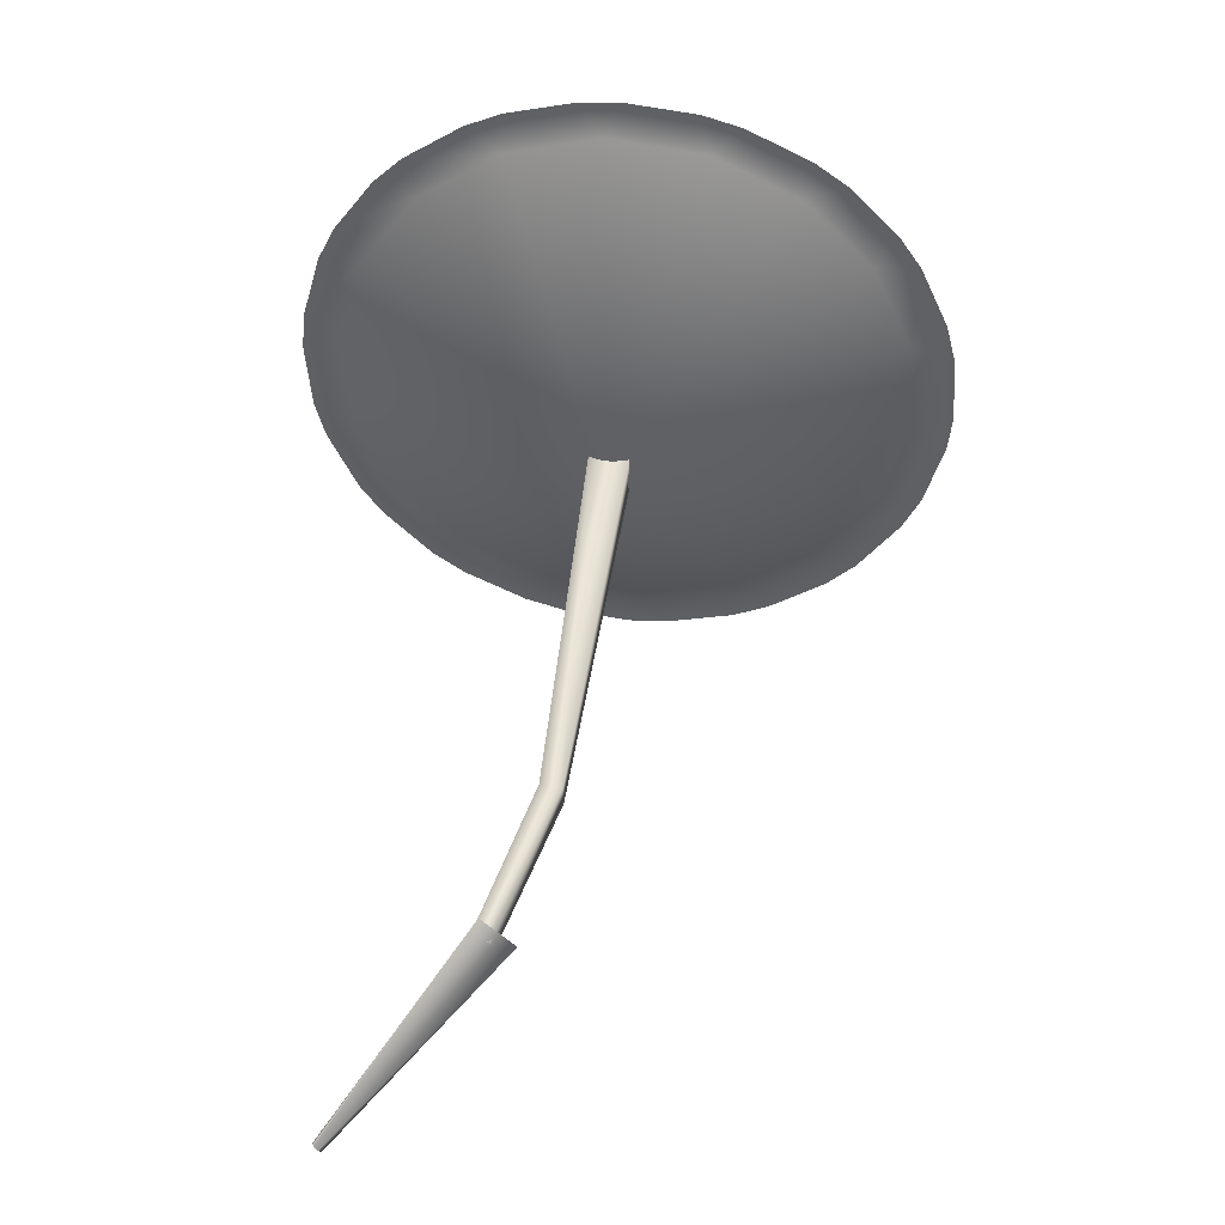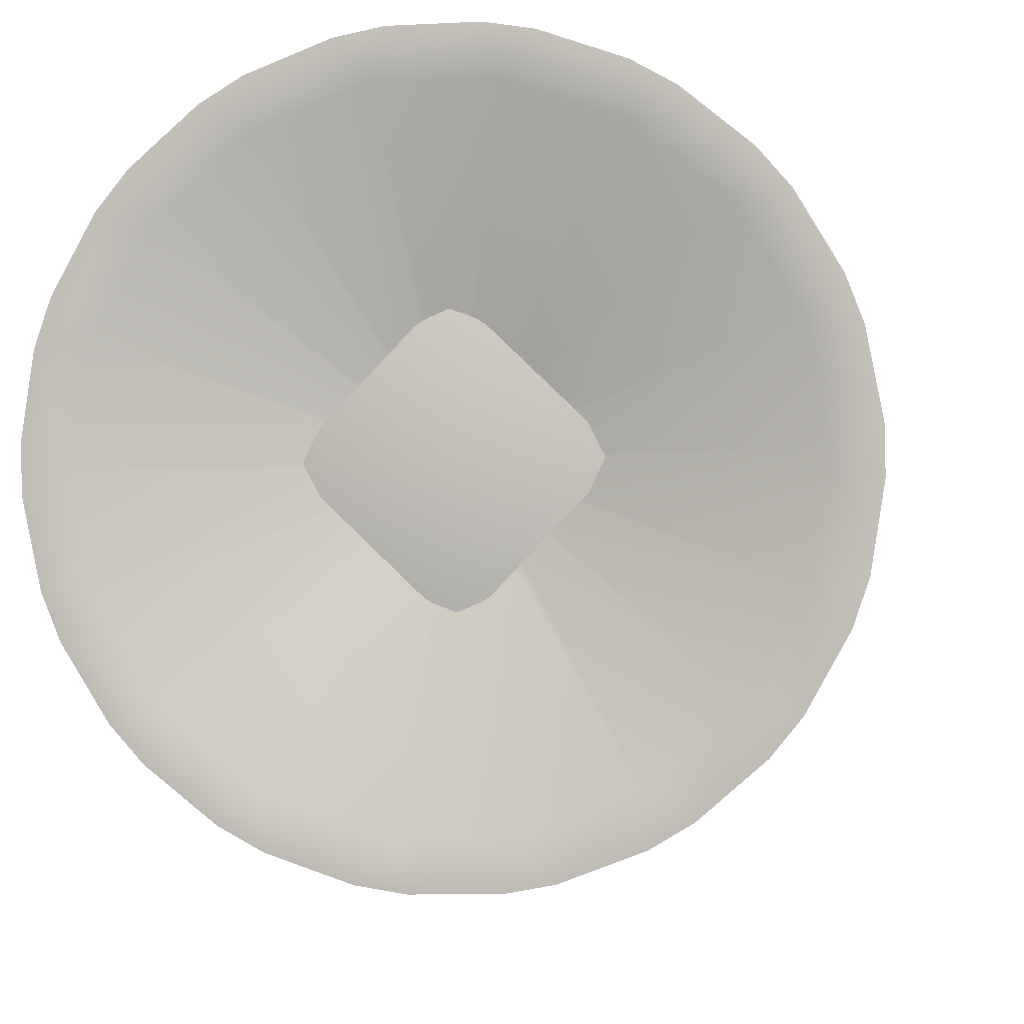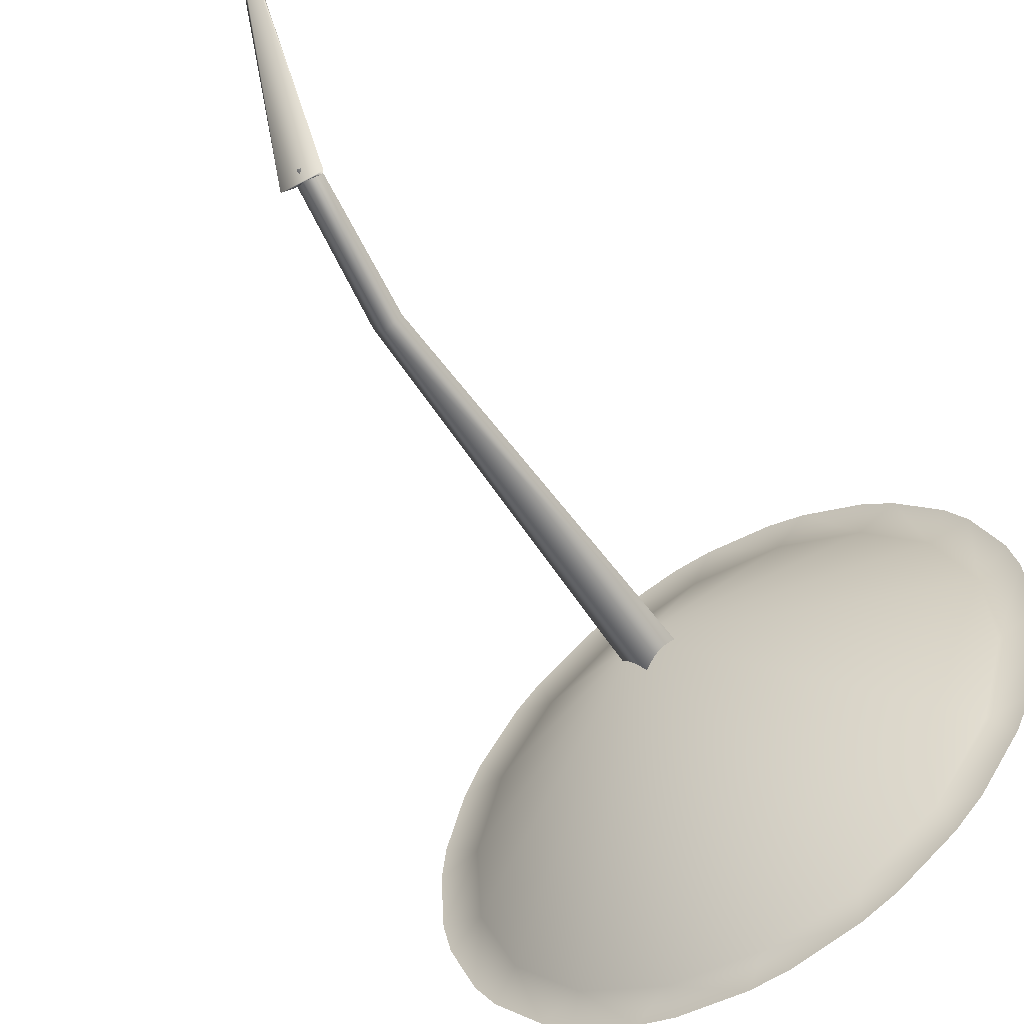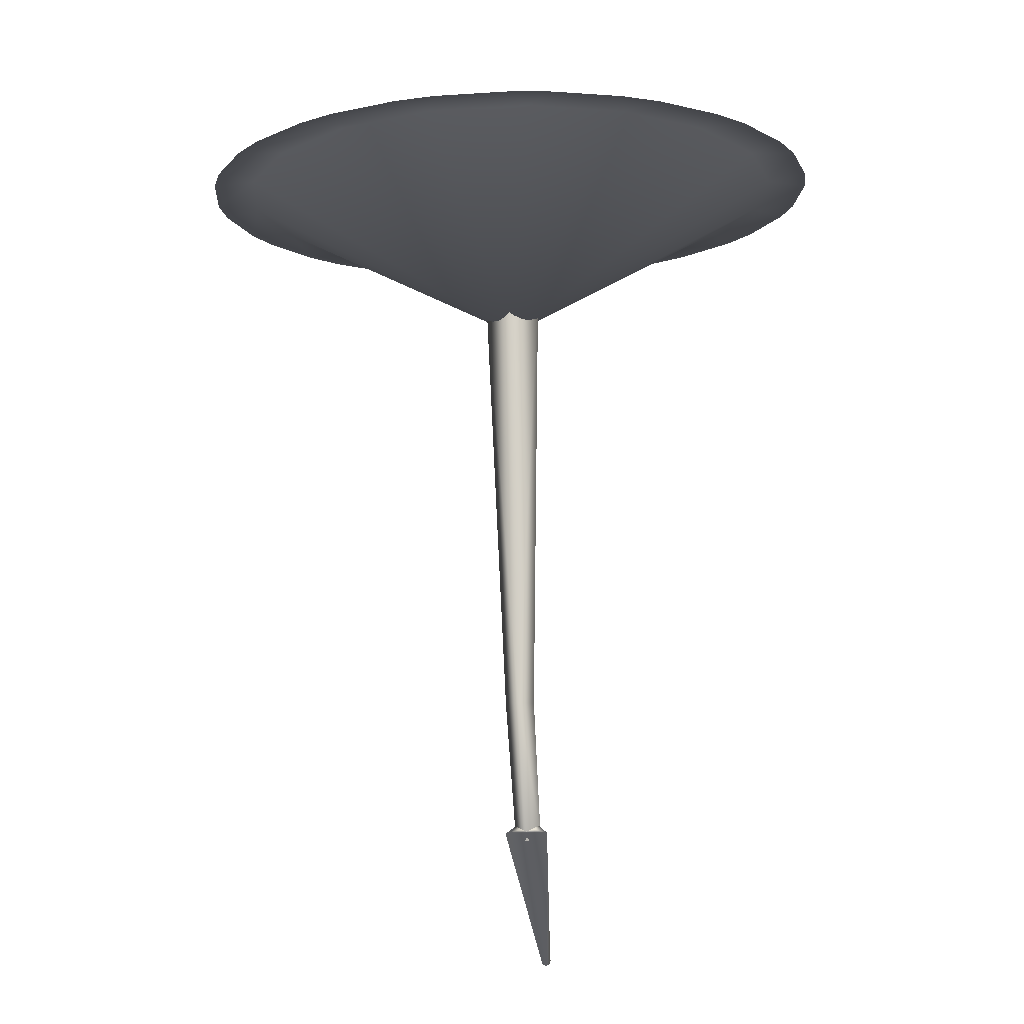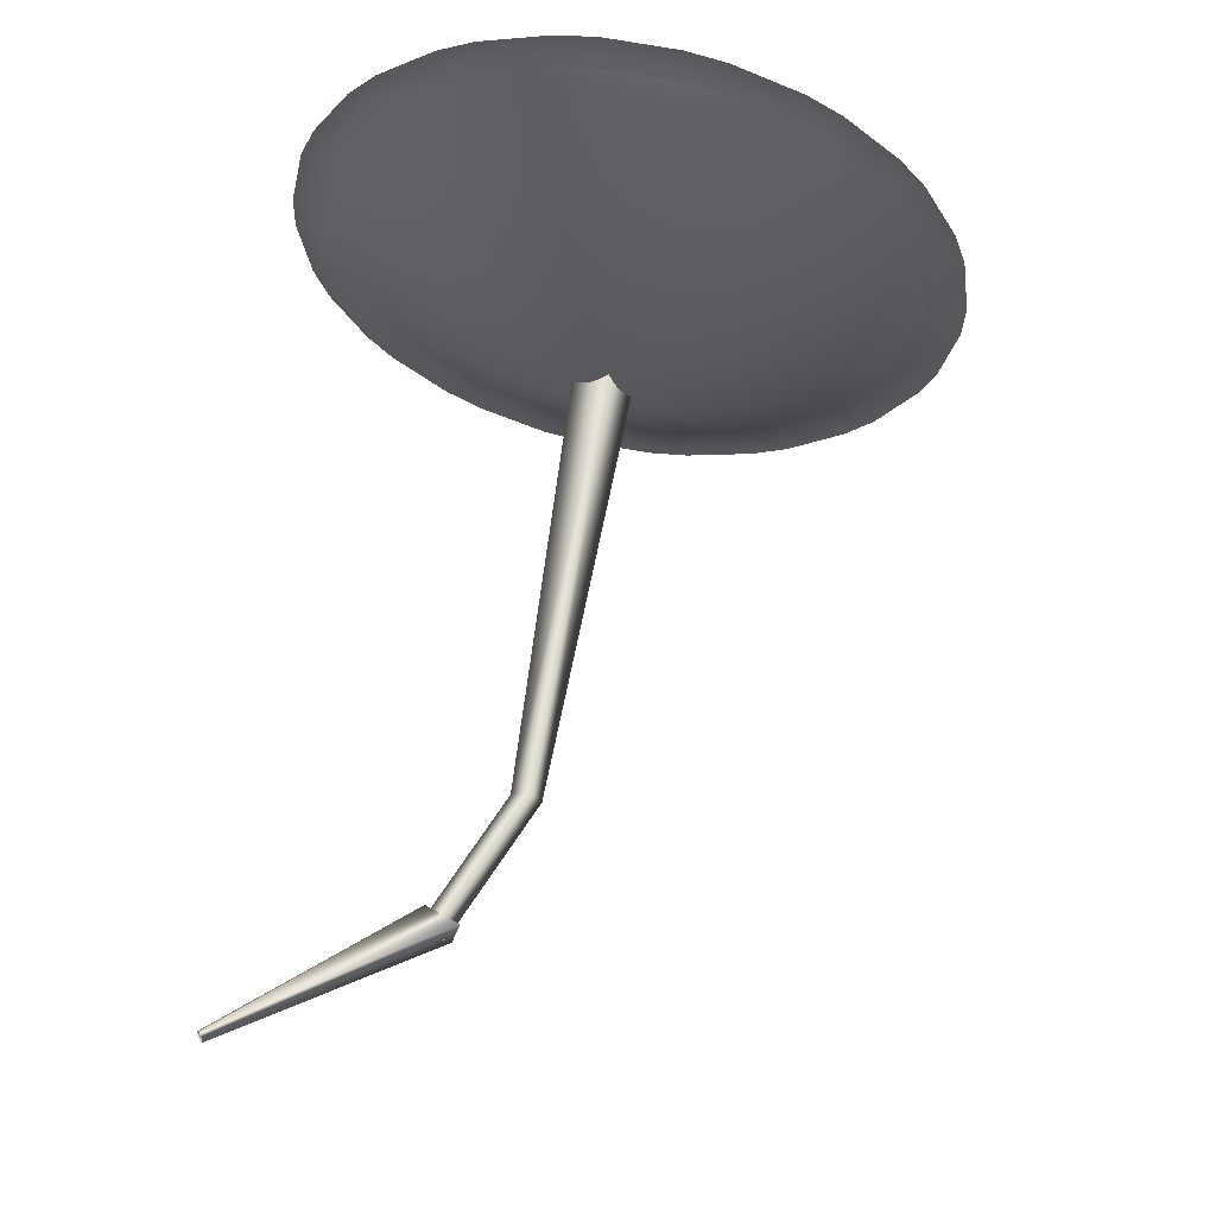
<metadata>
{"format":"obj","ext":"obj","renderer":"f3d","projection":"perspective","resolution":1024,"background":"white","views":[{"elev":-53.6,"azim":133.9,"up":"+Y"},{"elev":-8.9,"azim":-172.1,"up":"+Z"},{"elev":-43.8,"azim":33.6,"up":"+Z"},{"elev":-20.5,"azim":-173.3,"up":"+Y"},{"elev":-26.9,"azim":78.3,"up":"+Y"}]}
</metadata>
<code>
g Wing_Flower8_LOD2
v -0.06825 1.591 -0.7659
v -0.03524 0.5274 -0.5971
v -4.768e-07 0.5215 -0.6293
v -4.768e-07 1.591 -0.8349
v -4.768e-07 0.5334 -0.5645
v -4.768e-07 1.598 -0.6933
v -0.03171 0.233 -0.4179
v 2.861e-06 0.2547 -0.3951
v 2.861e-06 0.2112 -0.44
v 0.03172 0.233 -0.4179
v 0.03524 0.5274 -0.5971
v 0.06824 1.591 -0.7659
v -4.768e-07 0.5334 -0.5645
v -4.768e-07 1.598 -0.6933
v 2.861e-06 0.2547 -0.3951
v -0.01063 -0.02025 0.02095
v 1.299e-05 -0.02575 0.01826
v -0.05256 0.228 -0.4605
v -0.0001221 0.2835 -0.3966
v -0.01064 -0.009213 0.02634
v -1.407e-05 -0.003684 0.02904
v 0.01064 -0.02023 0.02096
v 0.05262 0.2281 -0.4604
v 0.01063 -0.009189 0.02635
v -0.0001221 0.2835 -0.3966
v -1.407e-05 -0.003684 0.02904
v -4.768e-07 0.2465 -0.4392
v -4.768e-07 0.2465 -0.4392
v -4.768e-07 0.2465 -0.4392
v 0.0001245 1.686 -1.091
v 0.0008303 1.791 -0.7987
v -0.3059 1.74 -0.7899
v 0.3061 1.74 -0.7899
v 0.0001245 1.794 -0.4887
v -0.117 1.73 -1.463
v -0.08569 1.708 -1.561
v 0.08594 1.708 -1.561
v 0.1172 1.73 -1.463
v -0.005877 1.678 -0.8144
v 0.006504 1.678 -0.8143
v -0.117 1.73 -1.463
v -0.1805 1.711 -1.544
v -0.08569 1.708 -1.561
v -4.768e-07 1.479 -0.744
v 0.1172 1.727 -1.463
v -0.117 1.727 -1.463
v 0.08594 1.708 -1.561
v -0.08569 1.708 -1.561
v -0.117 1.727 -1.463
v -0.08569 1.708 -1.561
v -0.1805 1.711 -1.544
v 0.1172 1.73 -1.463
v 0.1808 1.711 -1.544
v 0.342 1.721 -1.486
v 0.3373 1.744 -1.384
v 0.006504 1.678 -0.8143
v 0.01812 1.679 -0.8101
v 0.1172 1.73 -1.463
v 0.08594 1.708 -1.561
v 0.1808 1.711 -1.544
v -4.768e-07 1.479 -0.744
v 0.3373 1.741 -1.384
v 0.1172 1.727 -1.463
v 0.342 1.721 -1.486
v 0.1808 1.711 -1.544
v 0.1172 1.727 -1.463
v 0.1808 1.711 -1.544
v 0.08594 1.708 -1.561
v 0.3373 1.744 -1.384
v 0.4254 1.73 -1.439
v 0.5569 1.75 -1.331
v 0.5166 1.771 -1.236
v 0.01812 1.679 -0.8101
v 0.02756 1.68 -0.8022
v 0.3373 1.744 -1.384
v 0.342 1.721 -1.486
v 0.4254 1.73 -1.439
v -4.768e-07 1.479 -0.744
v 0.5166 1.768 -1.236
v 0.3373 1.741 -1.384
v 0.5569 1.75 -1.331
v 0.4254 1.73 -1.439
v 0.3373 1.741 -1.384
v 0.4254 1.73 -1.439
v 0.342 1.721 -1.486
v 0.5166 1.771 -1.236
v 0.6188 1.763 -1.258
v 0.7046 1.789 -1.112
v 0.6337 1.807 -1.037
v 0.02756 1.68 -0.8022
v 0.03369 1.682 -0.7916
v 0.5166 1.771 -1.236
v 0.5569 1.75 -1.331
v 0.6188 1.763 -1.258
v -4.768e-07 1.479 -0.744
v 0.6337 1.805 -1.036
v 0.5166 1.768 -1.236
v 0.7046 1.789 -1.112
v 0.6188 1.763 -1.258
v 0.5166 1.768 -1.236
v 0.6188 1.763 -1.258
v 0.5569 1.75 -1.331
v 0.6337 1.807 -1.037
v 0.7376 1.806 -1.023
v 0.7674 1.836 -0.8563
v 0.6744 1.849 -0.8097
v 0.03369 1.682 -0.7916
v 0.03578 1.684 -0.7796
v 0.6337 1.807 -1.037
v 0.7046 1.789 -1.112
v 0.7376 1.806 -1.023
v -4.768e-07 1.479 -0.744
v 0.6744 1.846 -0.8092
v 0.6337 1.805 -1.036
v 0.7674 1.836 -0.8563
v 0.7376 1.806 -1.023
v 0.6337 1.805 -1.036
v 0.7376 1.806 -1.023
v 0.7046 1.789 -1.112
v 0.6744 1.849 -0.8097
v 0.7674 1.853 -0.7616
v 0.7376 1.883 -0.5952
v 0.6337 1.89 -0.5828
v 0.03578 1.684 -0.7796
v 0.03356 1.686 -0.7676
v 0.6744 1.849 -0.8097
v 0.7674 1.836 -0.8563
v 0.7674 1.853 -0.7616
v -4.768e-07 1.479 -0.744
v 0.6337 1.887 -0.5823
v 0.6744 1.846 -0.8092
v 0.7376 1.883 -0.5952
v 0.7674 1.853 -0.7616
v 0.6744 1.846 -0.8092
v 0.7674 1.853 -0.7616
v 0.7674 1.836 -0.8563
v 0.6337 1.89 -0.5828
v 0.7046 1.899 -0.5062
v 0.6188 1.926 -0.3599
v 0.5166 1.926 -0.3832
v 0.03356 1.686 -0.7676
v 0.02732 1.688 -0.7571
v 0.6337 1.89 -0.5828
v 0.7376 1.883 -0.5952
v 0.7046 1.899 -0.5062
v -4.768e-07 1.479 -0.744
v 0.5166 1.923 -0.3827
v 0.6337 1.887 -0.5823
v 0.6188 1.926 -0.3599
v 0.7046 1.899 -0.5062
v 0.6337 1.887 -0.5823
v 0.7046 1.899 -0.5062
v 0.7376 1.883 -0.5952
v 0.5166 1.926 -0.3832
v 0.5569 1.939 -0.2873
v 0.4254 1.959 -0.1788
v 0.3373 1.953 -0.2351
v 0.02732 1.688 -0.7571
v 0.01778 1.69 -0.7493
v 0.5166 1.926 -0.3832
v 0.6188 1.926 -0.3599
v 0.5569 1.939 -0.2873
v -4.768e-07 1.479 -0.744
v 0.3373 1.95 -0.2346
v 0.5166 1.923 -0.3827
v 0.4254 1.959 -0.1788
v 0.5569 1.939 -0.2873
v 0.5166 1.923 -0.3827
v 0.5569 1.939 -0.2873
v 0.6188 1.926 -0.3599
v 0.3373 1.953 -0.2351
v 0.342 1.967 -0.1314
v 0.1808 1.978 -0.07364
v 0.1172 1.967 -0.1563
v 0.01778 1.69 -0.7493
v 0.006126 1.69 -0.7452
v 0.3373 1.953 -0.2351
v 0.4254 1.959 -0.1788
v 0.342 1.967 -0.1314
v -4.768e-07 1.479 -0.744
v 0.1172 1.964 -0.1558
v 0.3373 1.95 -0.2346
v 0.1808 1.978 -0.07364
v 0.342 1.967 -0.1314
v 0.3373 1.95 -0.2346
v 0.342 1.967 -0.1314
v 0.4254 1.959 -0.1788
v 0.1172 1.967 -0.1563
v 0.08594 1.981 -0.05719
v -0.08569 1.981 -0.05719
v -0.117 1.967 -0.1563
v 0.006126 1.69 -0.7452
v -0.006255 1.69 -0.7452
v 0.1172 1.967 -0.1563
v 0.1808 1.978 -0.07364
v 0.08594 1.981 -0.05719
v -4.768e-07 1.479 -0.744
v -0.117 1.964 -0.1558
v 0.1172 1.964 -0.1558
v -0.08569 1.981 -0.05719
v 0.08594 1.981 -0.05719
v 0.1172 1.964 -0.1558
v 0.08594 1.981 -0.05719
v 0.1808 1.978 -0.07364
v -0.117 1.967 -0.1563
v -0.1805 1.978 -0.07364
v -0.3418 1.967 -0.1314
v -0.337 1.953 -0.2351
v -0.006255 1.69 -0.7452
v -0.01787 1.69 -0.7495
v -0.117 1.967 -0.1563
v -0.08569 1.981 -0.05719
v -0.1805 1.978 -0.07364
v -4.768e-07 1.479 -0.744
v -0.337 1.95 -0.2346
v -0.117 1.964 -0.1558
v -0.3418 1.967 -0.1314
v -0.1805 1.978 -0.07364
v -0.117 1.964 -0.1558
v -0.1805 1.978 -0.07364
v -0.08569 1.981 -0.05719
v -0.337 1.953 -0.2351
v -0.4252 1.959 -0.1788
v -0.5567 1.939 -0.2873
v -0.5164 1.926 -0.3832
v -0.01787 1.69 -0.7495
v -0.02731 1.688 -0.7574
v -0.337 1.953 -0.2351
v -0.3418 1.967 -0.1314
v -0.4252 1.959 -0.1788
v -4.768e-07 1.479 -0.744
v -0.5164 1.923 -0.3827
v -0.337 1.95 -0.2346
v -0.5567 1.939 -0.2873
v -0.4252 1.959 -0.1788
v -0.337 1.95 -0.2346
v -0.4252 1.959 -0.1788
v -0.3418 1.967 -0.1314
v -0.5164 1.926 -0.3832
v -0.6186 1.926 -0.3599
v -0.7044 1.899 -0.5062
v -0.6335 1.89 -0.5828
v -0.02731 1.688 -0.7574
v -0.03345 1.686 -0.768
v -0.5164 1.926 -0.3832
v -0.5567 1.939 -0.2873
v -0.6186 1.926 -0.3599
v -4.768e-07 1.479 -0.744
v -0.6335 1.887 -0.5823
v -0.5164 1.923 -0.3827
v -0.7044 1.899 -0.5062
v -0.6186 1.926 -0.3599
v -0.5164 1.923 -0.3827
v -0.6186 1.926 -0.3599
v -0.5567 1.939 -0.2873
v -0.6335 1.89 -0.5828
v -0.7373 1.883 -0.5952
v -0.7671 1.853 -0.7616
v -0.6741 1.849 -0.8097
v -0.03345 1.686 -0.768
v -0.03553 1.684 -0.78
v -0.6335 1.89 -0.5828
v -0.7044 1.899 -0.5062
v -0.7373 1.883 -0.5952
v -4.768e-07 1.479 -0.744
v -0.6741 1.846 -0.8092
v -0.6335 1.887 -0.5823
v -0.7671 1.853 -0.7616
v -0.7373 1.883 -0.5952
v -0.6335 1.887 -0.5823
v -0.7373 1.883 -0.5952
v -0.7044 1.899 -0.5062
v -0.6741 1.849 -0.8097
v -0.7671 1.836 -0.8563
v -0.7373 1.806 -1.023
v -0.6335 1.807 -1.037
v -0.03553 1.684 -0.78
v -0.03331 1.682 -0.792
v -0.6741 1.849 -0.8097
v -0.7671 1.853 -0.7616
v -0.7671 1.836 -0.8563
v -4.768e-07 1.479 -0.744
v -0.6335 1.805 -1.036
v -0.6741 1.846 -0.8092
v -0.7373 1.806 -1.023
v -0.7671 1.836 -0.8563
v -0.6741 1.846 -0.8092
v -0.7671 1.836 -0.8563
v -0.7671 1.853 -0.7616
v -0.6335 1.807 -1.037
v -0.7044 1.789 -1.112
v -0.6186 1.763 -1.258
v -0.5164 1.771 -1.236
v -0.03331 1.682 -0.792
v -0.02707 1.68 -0.8025
v -0.6335 1.807 -1.037
v -0.7373 1.806 -1.023
v -0.7044 1.789 -1.112
v -4.768e-07 1.479 -0.744
v -0.5164 1.768 -1.236
v -0.6335 1.805 -1.036
v -0.6186 1.763 -1.258
v -0.7044 1.789 -1.112
v -0.6335 1.805 -1.036
v -0.7044 1.789 -1.112
v -0.7373 1.806 -1.023
v -0.5164 1.771 -1.236
v -0.5567 1.75 -1.331
v -0.4252 1.73 -1.439
v -0.337 1.744 -1.384
v -0.02707 1.68 -0.8025
v -0.01754 1.679 -0.8103
v -0.5164 1.771 -1.236
v -0.6186 1.763 -1.258
v -0.5567 1.75 -1.331
v -4.768e-07 1.479 -0.744
v -0.337 1.741 -1.384
v -0.5164 1.768 -1.236
v -0.4252 1.73 -1.439
v -0.5567 1.75 -1.331
v -0.5164 1.768 -1.236
v -0.5567 1.75 -1.331
v -0.6186 1.763 -1.258
v -0.337 1.744 -1.384
v -0.3418 1.721 -1.486
v -0.1805 1.711 -1.544
v -0.117 1.73 -1.463
v -0.005877 1.678 -0.8144
v -0.01754 1.679 -0.8103
v -0.337 1.744 -1.384
v -0.4252 1.73 -1.439
v -0.3418 1.721 -1.486
v -4.768e-07 1.479 -0.744
v -0.117 1.727 -1.463
v -0.337 1.741 -1.384
v -0.1805 1.711 -1.544
v -0.3418 1.721 -1.486
v -0.337 1.741 -1.384
v -0.3418 1.721 -1.486
v -0.4252 1.73 -1.439
g Wing_Flower8_LOD2_0
f 3 2 1
f 4 3 1
f 2 5 1
f 5 6 1
f 2 3 7
f 7 8 2
f 8 5 2
f 3 9 7
f 9 3 10
f 3 11 10
f 3 4 12
f 11 3 12
f 11 12 13
f 12 14 13
f 10 11 15
f 15 11 13
f 18 17 16
f 19 18 16
f 20 19 16
f 19 20 21
f 17 18 22
f 18 23 22
f 23 24 22
f 25 24 23
f 24 25 26
f 25 23 27
f 23 18 28
f 18 19 29
f 32 31 30
f 33 30 31
f 34 31 32
f 34 33 31
f 37 36 35
f 38 37 35
f 35 39 38
f 39 40 38
f 43 42 41
f 46 45 44
f 47 45 46
f 48 47 46
f 51 50 49
f 54 53 52
f 55 54 52
f 52 56 55
f 56 57 55
f 60 59 58
f 63 62 61
f 64 62 63
f 65 64 63
f 68 67 66
f 71 70 69
f 72 71 69
f 69 73 72
f 73 74 72
f 77 76 75
f 80 79 78
f 81 79 80
f 82 81 80
f 85 84 83
f 88 87 86
f 89 88 86
f 86 90 89
f 90 91 89
f 94 93 92
f 97 96 95
f 98 96 97
f 99 98 97
f 102 101 100
f 105 104 103
f 106 105 103
f 103 107 106
f 107 108 106
f 111 110 109
f 114 113 112
f 115 113 114
f 116 115 114
f 119 118 117
f 122 121 120
f 123 122 120
f 120 124 123
f 124 125 123
f 128 127 126
f 131 130 129
f 132 130 131
f 133 132 131
f 136 135 134
f 139 138 137
f 140 139 137
f 137 141 140
f 141 142 140
f 145 144 143
f 148 147 146
f 149 147 148
f 150 149 148
f 153 152 151
f 156 155 154
f 157 156 154
f 154 158 157
f 158 159 157
f 162 161 160
f 165 164 163
f 166 164 165
f 167 166 165
f 170 169 168
f 173 172 171
f 174 173 171
f 171 175 174
f 175 176 174
f 179 178 177
f 182 181 180
f 183 181 182
f 184 183 182
f 187 186 185
f 190 189 188
f 191 190 188
f 188 192 191
f 192 193 191
f 196 195 194
f 199 198 197
f 200 198 199
f 201 200 199
f 204 203 202
f 207 206 205
f 208 207 205
f 205 209 208
f 209 210 208
f 213 212 211
f 216 215 214
f 217 215 216
f 218 217 216
f 221 220 219
f 224 223 222
f 225 224 222
f 222 226 225
f 226 227 225
f 230 229 228
f 233 232 231
f 234 232 233
f 235 234 233
f 238 237 236
f 241 240 239
f 242 241 239
f 239 243 242
f 243 244 242
f 247 246 245
f 250 249 248
f 251 249 250
f 252 251 250
f 255 254 253
f 258 257 256
f 259 258 256
f 256 260 259
f 260 261 259
f 264 263 262
f 267 266 265
f 268 266 267
f 269 268 267
f 272 271 270
f 275 274 273
f 276 275 273
f 273 277 276
f 277 278 276
f 281 280 279
f 284 283 282
f 285 283 284
f 286 285 284
f 289 288 287
f 292 291 290
f 293 292 290
f 290 294 293
f 294 295 293
f 298 297 296
f 301 300 299
f 302 300 301
f 303 302 301
f 306 305 304
f 309 308 307
f 310 309 307
f 307 311 310
f 311 312 310
f 315 314 313
f 318 317 316
f 319 317 318
f 320 319 318
f 323 322 321
f 326 325 324
f 327 326 324
f 327 324 328
f 324 329 328
f 332 331 330
f 335 334 333
f 336 334 335
f 337 336 335
f 340 339 338

</code>
